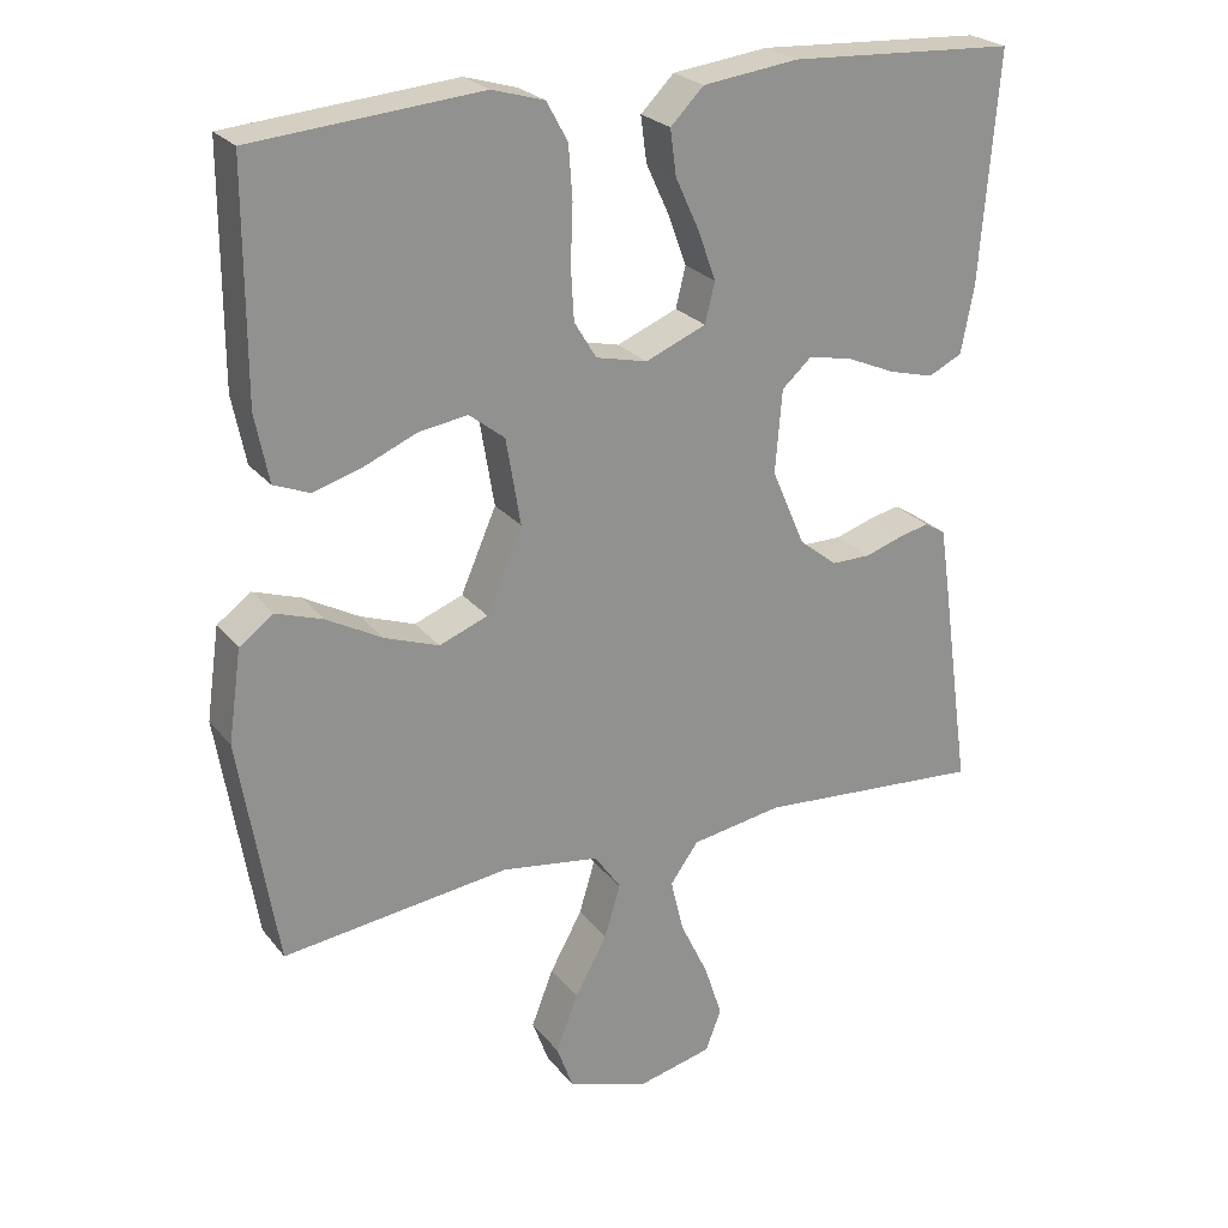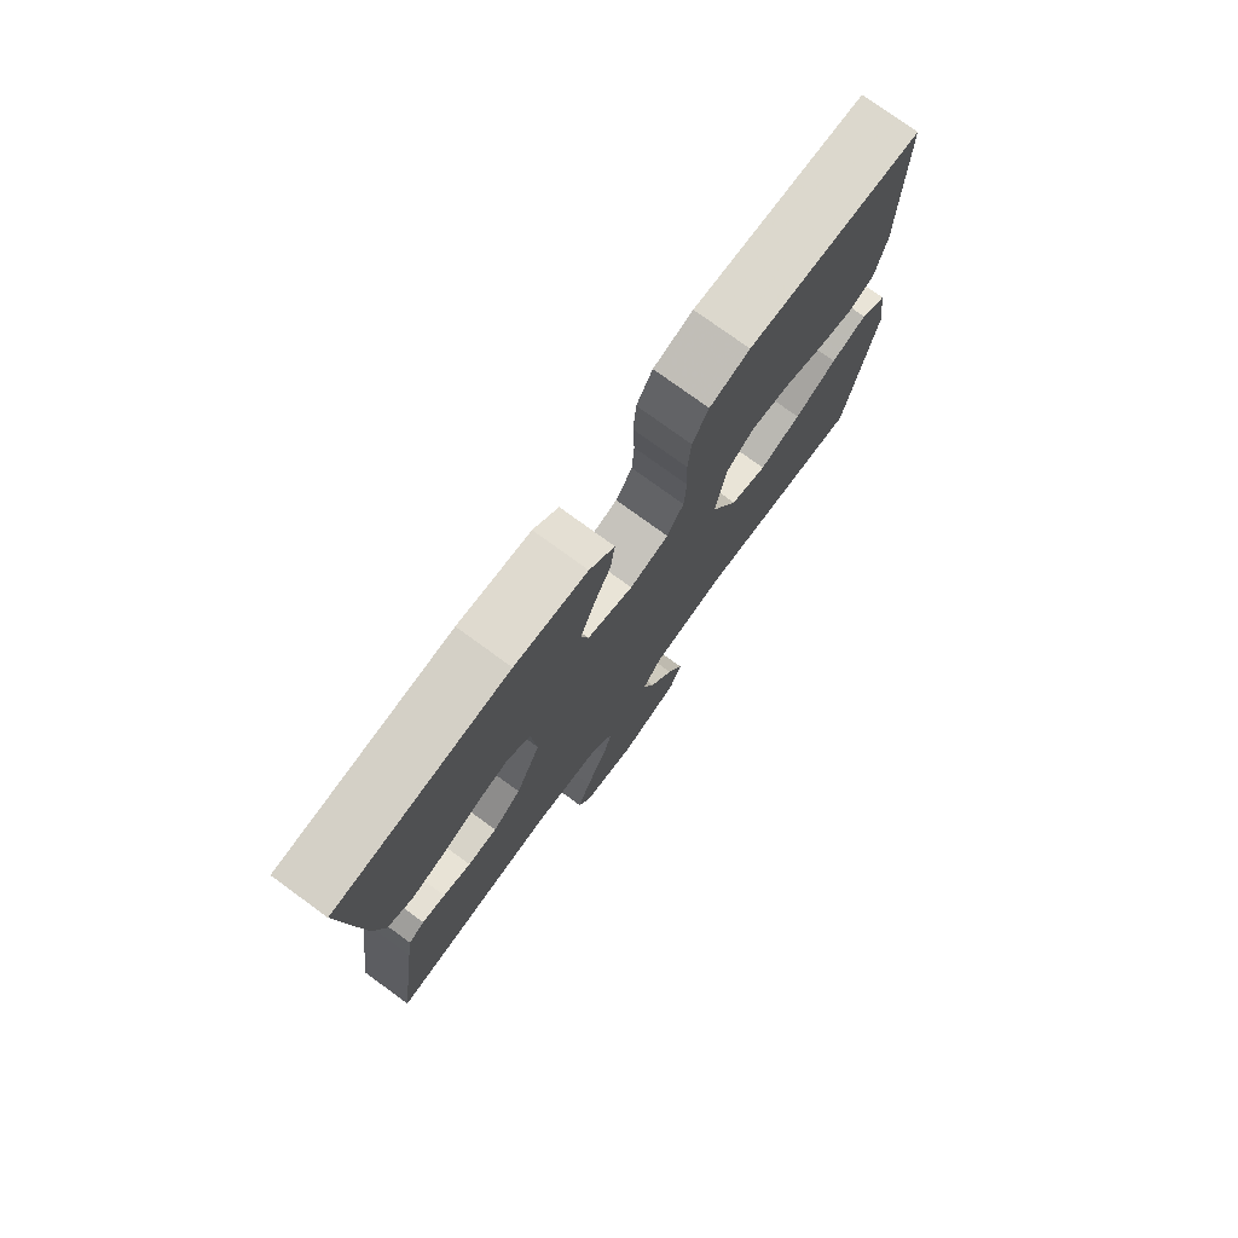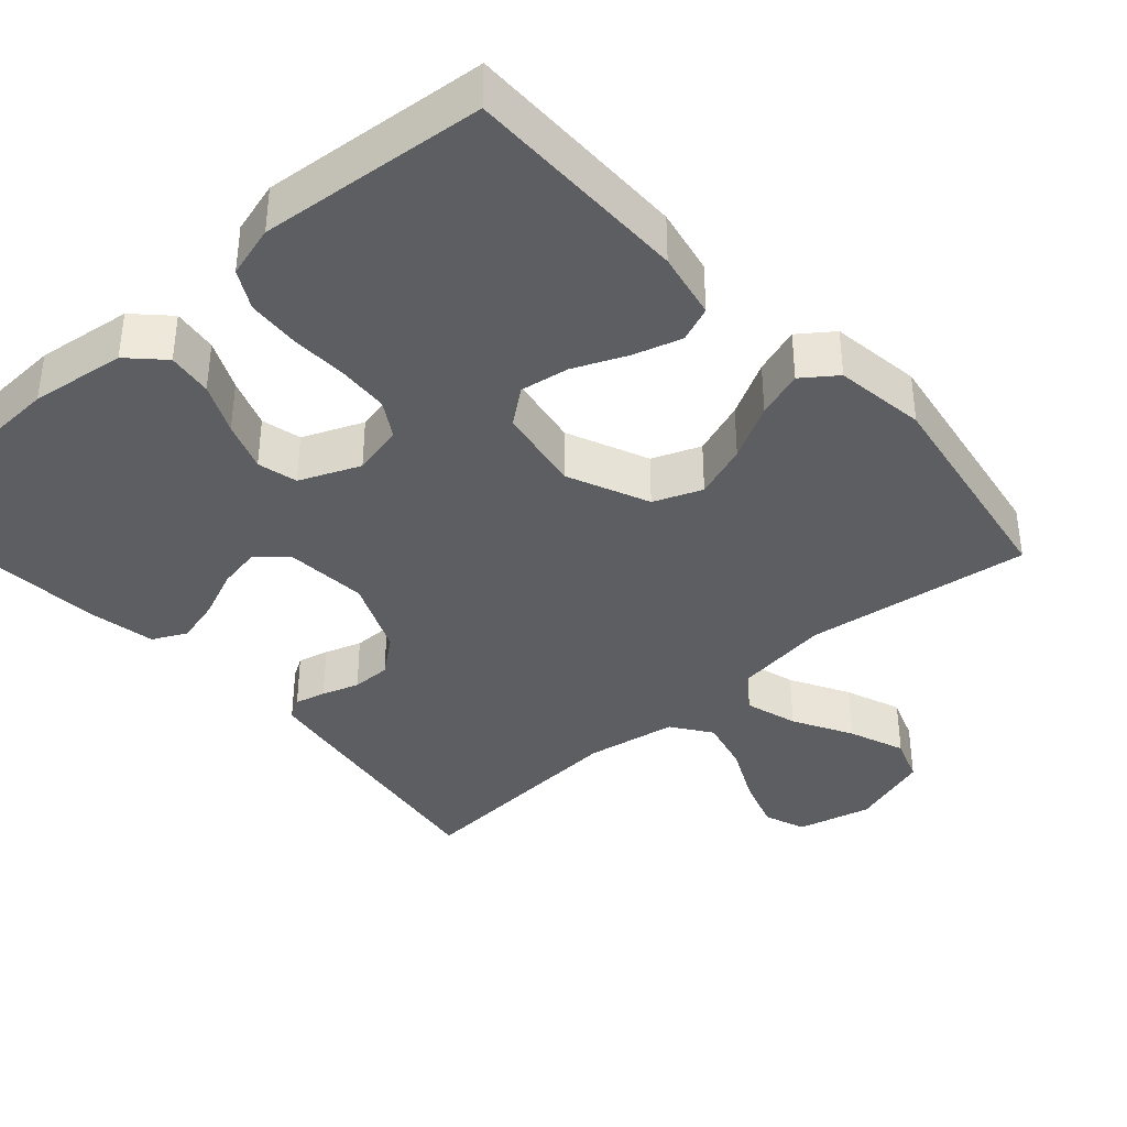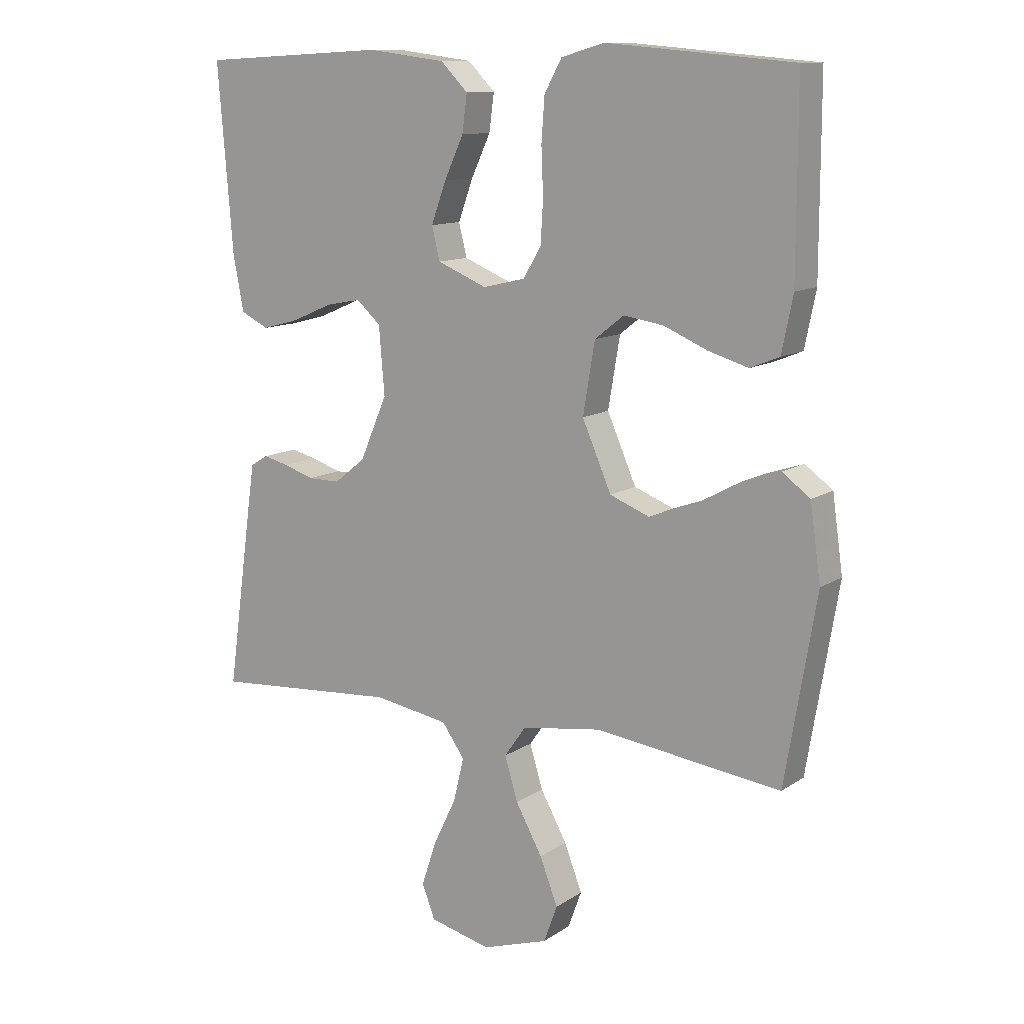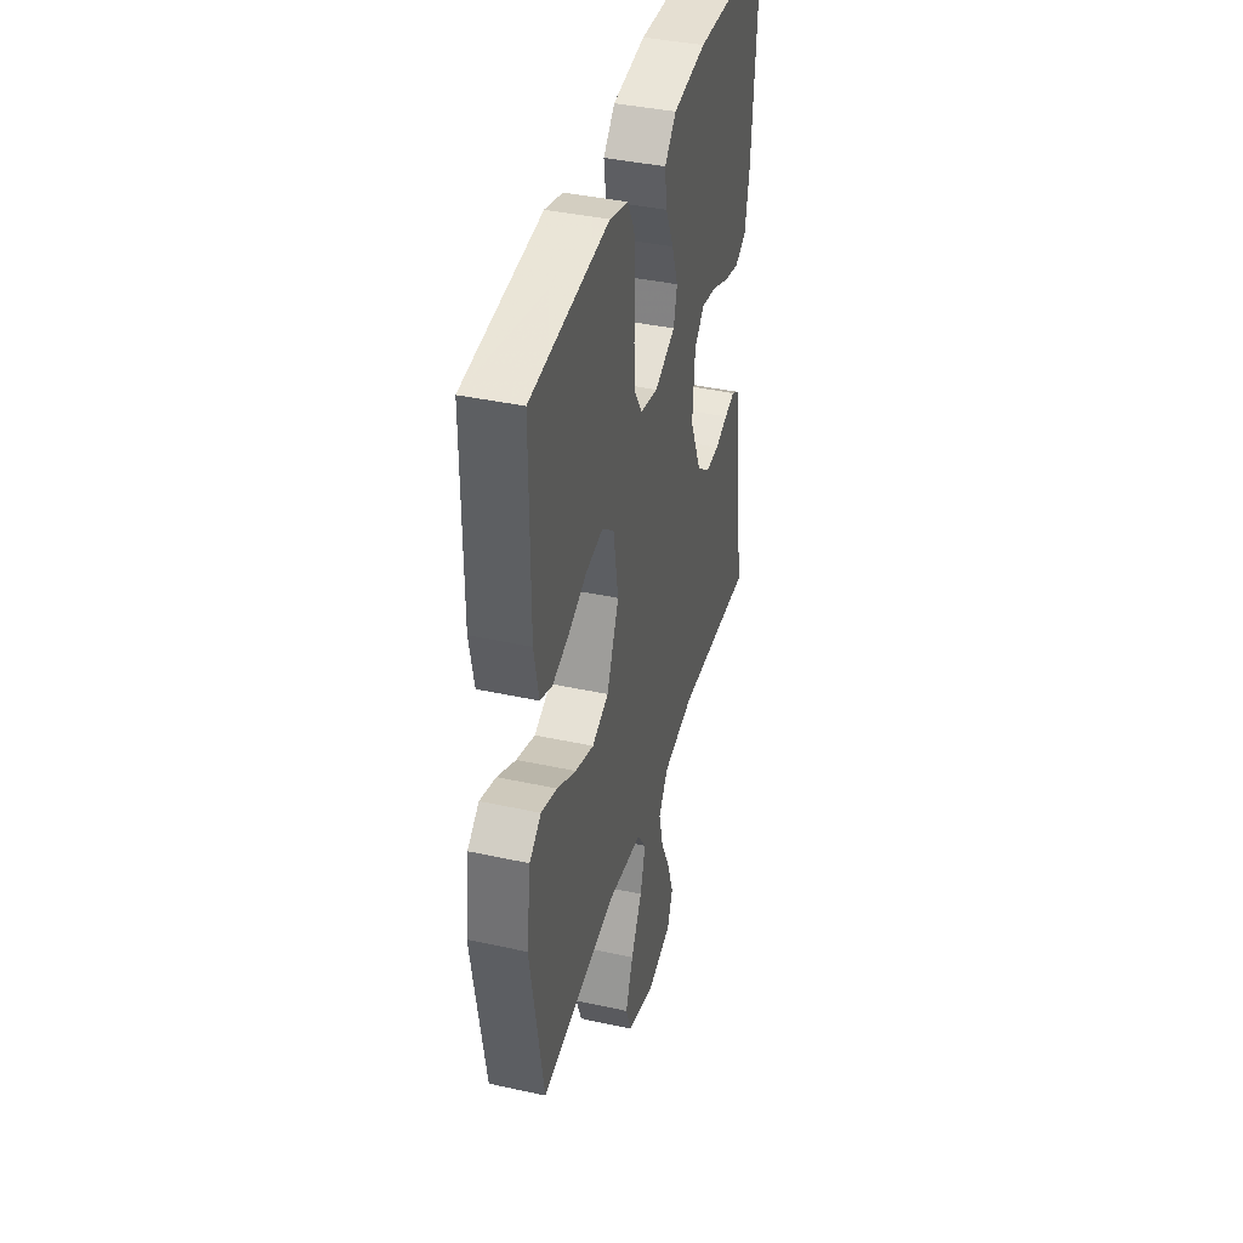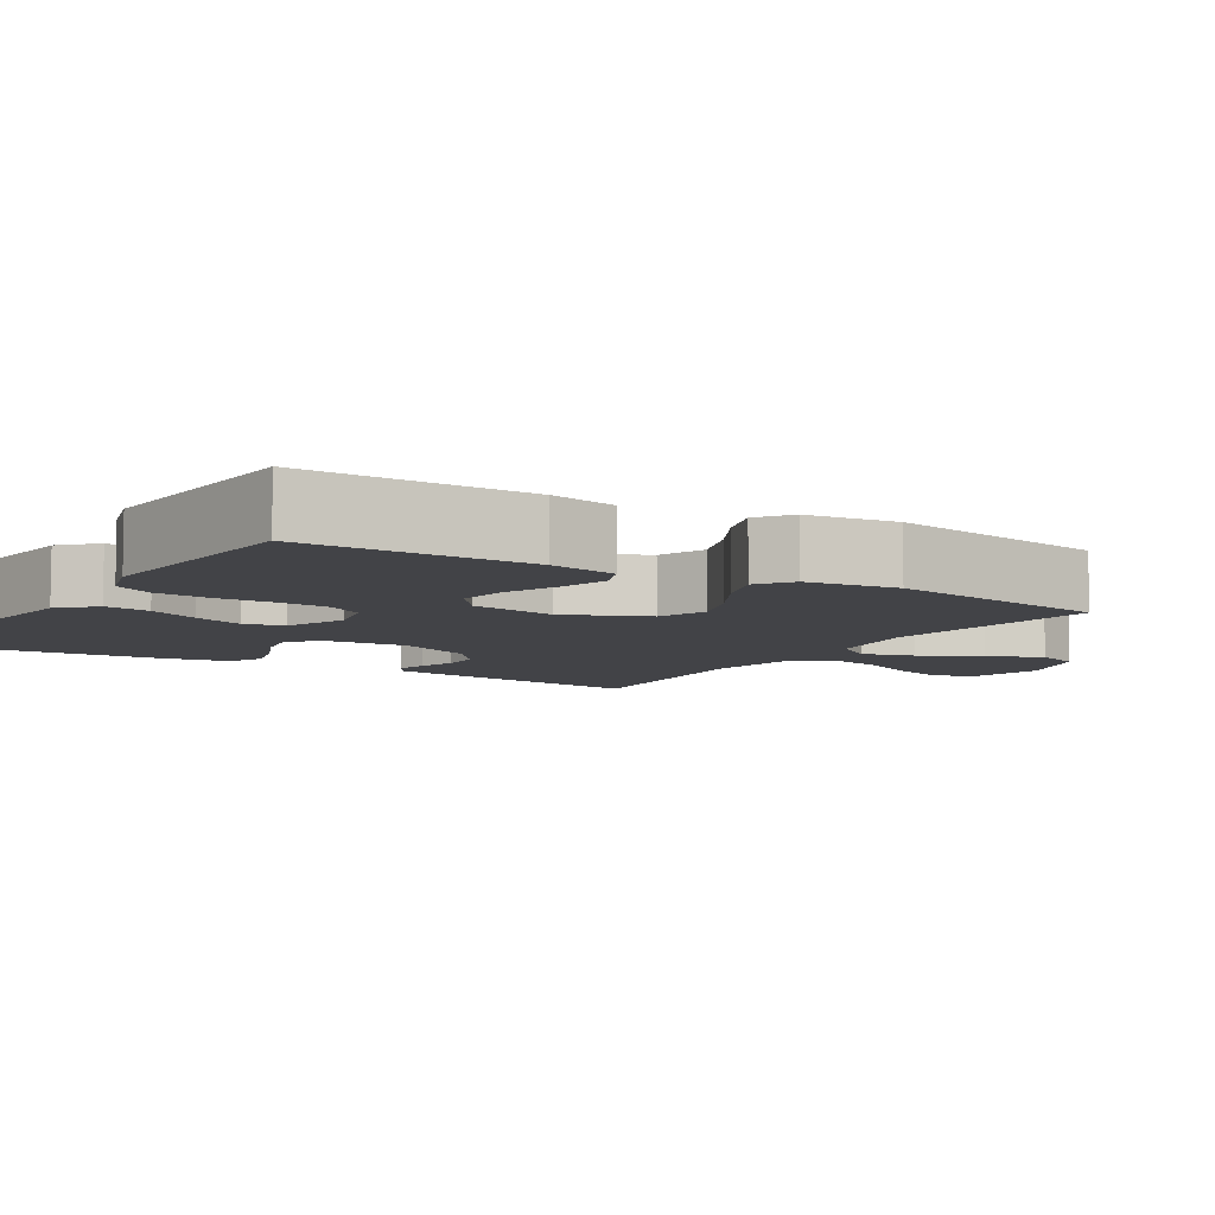
<metadata>
{"format":"obj","ext":"obj","renderer":"f3d","projection":"perspective","resolution":1024,"background":"white","views":[{"elev":24.4,"azim":151.3,"up":"+Z"},{"elev":77.2,"azim":-54.0,"up":"+Z"},{"elev":-38.1,"azim":41.6,"up":"+Y"},{"elev":11.8,"azim":33.4,"up":"+Z"},{"elev":40.2,"azim":105.1,"up":"+Z"},{"elev":-7.4,"azim":58.2,"up":"+Y"}]}
</metadata>
<code>
v -0.5 0.07 -0.5
v -0.458 0.07 -0.2
v -0.448 0.07 -0.133
v -0.42 0.07 -0.116
v -0.379 0.07 -0.126
v -0.33 0.07 -0.142
v -0.278 0.07 -0.142
v -0.228 0.07 -0.102
v -0.184 0.07 0
v -0.193 0.07 0.109
v -0.232 0.07 0.144
v -0.289 0.07 0.133
v -0.354 0.07 0.105
v -0.414 0.07 0.089
v -0.459 0.07 0.111
v -0.476 0.07 0.2
v -0.5 0.07 0.5
v -0.2 0.07 0.516
v -0.074 0.07 0.5
v -0.03 0.07 0.456
v -0.038 0.07 0.396
v -0.069 0.07 0.329
v -0.093 0.07 0.263
v -0.08 0.07 0.21
v 0 0.07 0.177
v 0.068 0.07 0.193
v 0.097 0.07 0.241
v 0.101 0.07 0.309
v 0.098 0.07 0.385
v 0.103 0.07 0.455
v 0.131 0.07 0.506
v 0.2 0.07 0.526
v 0.5 0.07 0.5
v 0.5 0.07 0.2
v 0.482 0.07 0.111
v 0.435 0.07 0.092
v 0.371 0.07 0.111
v 0.301 0.07 0.141
v 0.236 0.07 0.151
v 0.189 0.07 0.114
v 0.17 0.07 0
v 0.217 0.07 -0.108
v 0.281 0.07 -0.133
v 0.353 0.07 -0.107
v 0.426 0.07 -0.067
v 0.488 0.07 -0.046
v 0.533 0.07 -0.079
v 0.55 0.07 -0.2
v 0.5 0.07 -0.5
v 0.2 0.07 -0.462
v 0.071 0.07 -0.481
v 0.036 0.07 -0.531
v 0.057 0.07 -0.601
v 0.1 0.07 -0.679
v 0.129 0.07 -0.754
v 0.107 0.07 -0.814
v 0 0.07 -0.849
v -0.099 0.07 -0.825
v -0.12 0.07 -0.77
v -0.096 0.07 -0.698
v -0.059 0.07 -0.621
v -0.042 0.07 -0.55
v -0.079 0.07 -0.498
v -0.2 0.07 -0.478
v -0.5 0 -0.5
v -0.458 0 -0.2
v -0.448 0 -0.133
v -0.42 0 -0.116
v -0.379 0 -0.126
v -0.33 0 -0.142
v -0.278 0 -0.142
v -0.228 0 -0.102
v -0.184 0 0
v -0.193 0 0.109
v -0.232 0 0.144
v -0.289 0 0.133
v -0.354 0 0.105
v -0.414 0 0.089
v -0.459 0 0.111
v -0.476 0 0.2
v -0.5 0 0.5
v -0.2 0 0.516
v -0.074 0 0.5
v -0.03 0 0.456
v -0.038 0 0.396
v -0.069 0 0.329
v -0.093 0 0.263
v -0.08 0 0.21
v 0 0 0.177
v 0.068 0 0.193
v 0.097 0 0.241
v 0.101 0 0.309
v 0.098 0 0.385
v 0.103 0 0.455
v 0.131 0 0.506
v 0.2 0 0.526
v 0.5 0 0.5
v 0.5 0 0.2
v 0.482 0 0.111
v 0.435 0 0.092
v 0.371 0 0.111
v 0.301 0 0.141
v 0.236 0 0.151
v 0.189 0 0.114
v 0.17 0 0
v 0.217 0 -0.108
v 0.281 0 -0.133
v 0.353 0 -0.107
v 0.426 0 -0.067
v 0.488 0 -0.046
v 0.533 0 -0.079
v 0.55 0 -0.2
v 0.5 0 -0.5
v 0.2 0 -0.462
v 0.071 0 -0.481
v 0.036 0 -0.531
v 0.057 0 -0.601
v 0.1 0 -0.679
v 0.129 0 -0.754
v 0.107 0 -0.814
v 0 0 -0.849
v -0.099 0 -0.825
v -0.12 0 -0.77
v -0.096 0 -0.698
v -0.059 0 -0.621
v -0.042 0 -0.55
v -0.079 0 -0.498
v -0.2 0 -0.478
f 59 60 61
f 58 59 61
f 57 58 61
f 56 57 61
f 55 56 61
f 54 55 61
f 53 54 61
f 52 53 61 62
f 51 52 62 63
f 48 49 50
f 47 48 50
f 46 47 50
f 45 46 50
f 44 45 50
f 51 63 64
f 50 51 64
f 44 50 64
f 43 44 64
f 36 37 38
f 35 36 38
f 34 35 38
f 33 34 38
f 32 33 38
f 31 32 38
f 30 31 38
f 29 30 38
f 28 29 38
f 27 28 38 39
f 26 27 39 40
f 20 21 22
f 19 20 22
f 18 19 22
f 17 18 22
f 16 17 22
f 15 16 22
f 14 15 22
f 13 14 22
f 12 13 22
f 11 12 22 23
f 10 11 23 24
f 4 5 6
f 3 4 6
f 2 3 6
f 1 2 6
f 64 1 6
f 64 6 7
f 64 7 8
f 43 64 8
f 42 43 8
f 41 42 8 9
f 41 9 10
f 40 41 10
f 26 40 10
f 25 26 10
f 10 24 25
f 125 124 123
f 125 123 122
f 125 122 121
f 125 121 120
f 125 120 119
f 125 119 118
f 125 118 117
f 126 125 117 116
f 127 126 116 115
f 114 113 112
f 114 112 111
f 114 111 110
f 114 110 109
f 114 109 108
f 128 127 115
f 128 115 114
f 128 114 108
f 128 108 107
f 102 101 100
f 102 100 99
f 102 99 98
f 102 98 97
f 102 97 96
f 102 96 95
f 102 95 94
f 102 94 93
f 102 93 92
f 103 102 92 91
f 104 103 91 90
f 86 85 84
f 86 84 83
f 86 83 82
f 86 82 81
f 86 81 80
f 86 80 79
f 86 79 78
f 86 78 77
f 86 77 76
f 87 86 76 75
f 88 87 75 74
f 70 69 68
f 70 68 67
f 70 67 66
f 70 66 65
f 70 65 128
f 71 70 128
f 72 71 128
f 72 128 107
f 72 107 106
f 73 72 106 105
f 74 73 105
f 74 105 104
f 74 104 90
f 74 90 89
f 89 88 74
f 1 65 66 2
f 2 66 67 3
f 3 67 68 4
f 4 68 69 5
f 5 69 70 6
f 6 70 71 7
f 7 71 72 8
f 8 72 73 9
f 9 73 74 10
f 10 74 75 11
f 11 75 76 12
f 12 76 77 13
f 13 77 78 14
f 14 78 79 15
f 15 79 80 16
f 16 80 81 17
f 17 81 82 18
f 18 82 83 19
f 19 83 84 20
f 20 84 85 21
f 21 85 86 22
f 22 86 87 23
f 23 87 88 24
f 24 88 89 25
f 25 89 90 26
f 26 90 91 27
f 27 91 92 28
f 28 92 93 29
f 29 93 94 30
f 30 94 95 31
f 31 95 96 32
f 32 96 97 33
f 33 97 98 34
f 34 98 99 35
f 35 99 100 36
f 36 100 101 37
f 37 101 102 38
f 38 102 103 39
f 39 103 104 40
f 40 104 105 41
f 41 105 106 42
f 42 106 107 43
f 43 107 108 44
f 44 108 109 45
f 45 109 110 46
f 46 110 111 47
f 47 111 112 48
f 48 112 113 49
f 49 113 114 50
f 50 114 115 51
f 51 115 116 52
f 52 116 117 53
f 53 117 118 54
f 54 118 119 55
f 55 119 120 56
f 56 120 121 57
f 57 121 122 58
f 58 122 123 59
f 59 123 124 60
f 60 124 125 61
f 61 125 126 62
f 62 126 127 63
f 63 127 128 64
f 64 128 65 1

</code>
